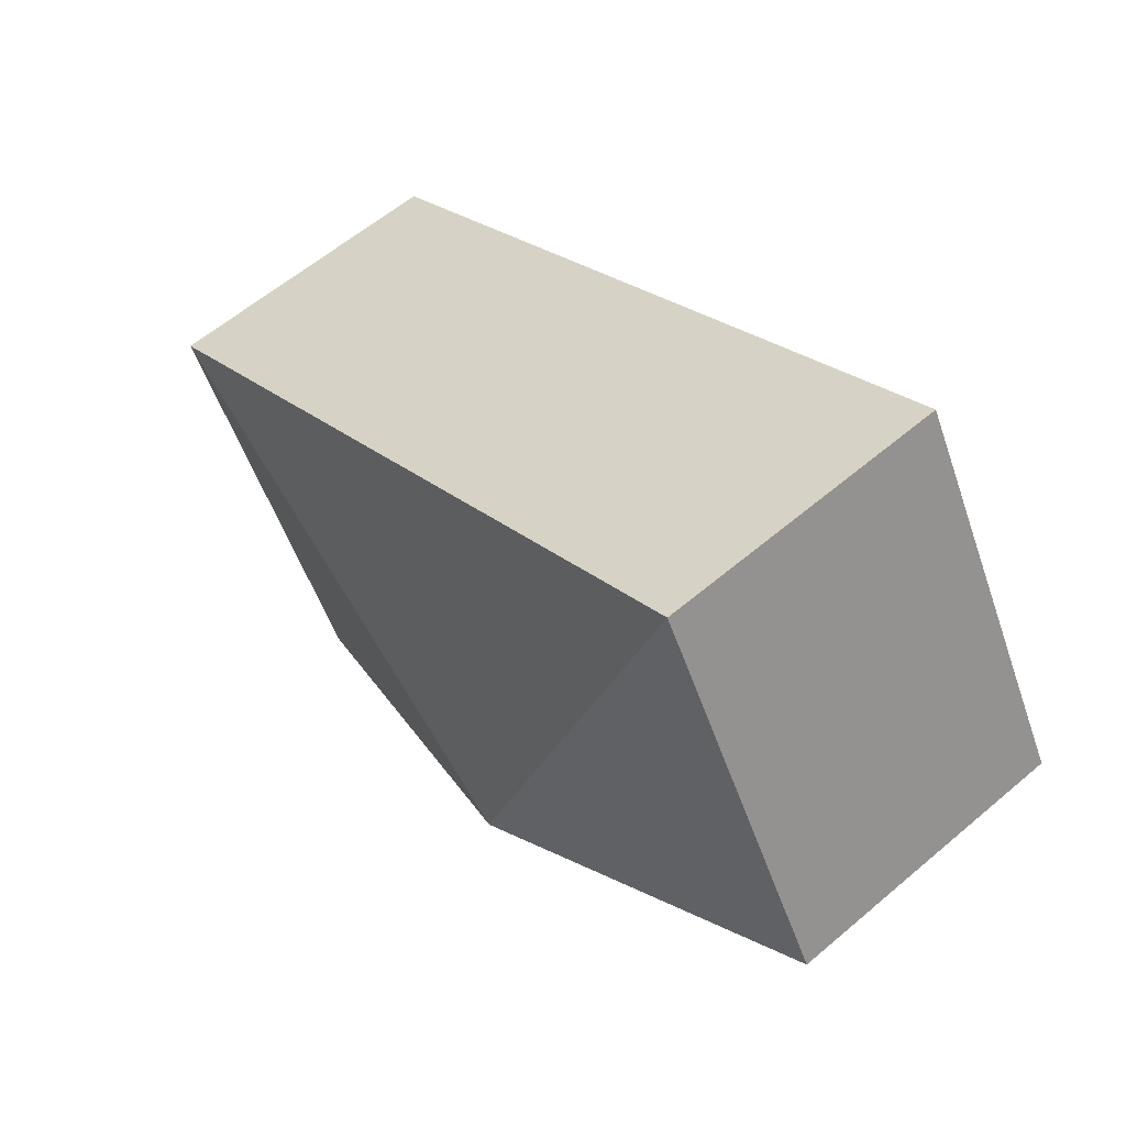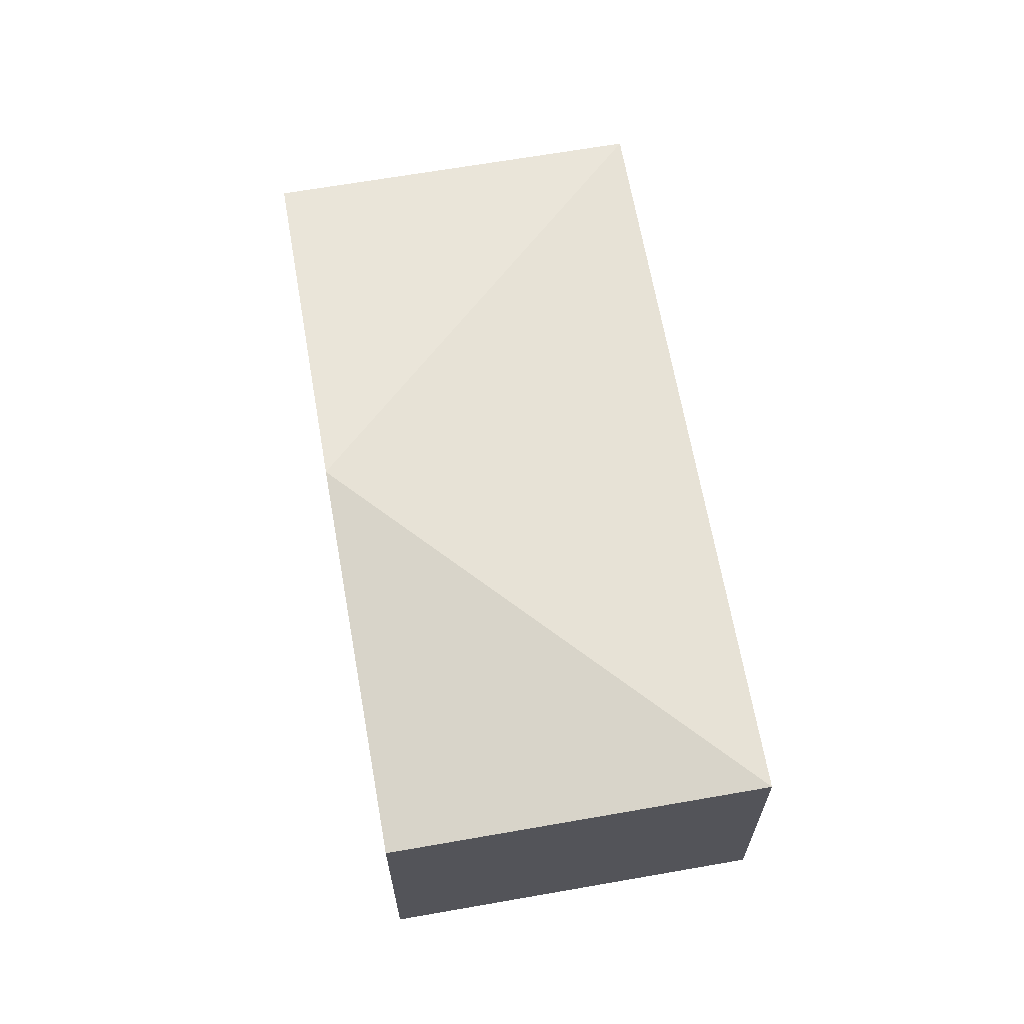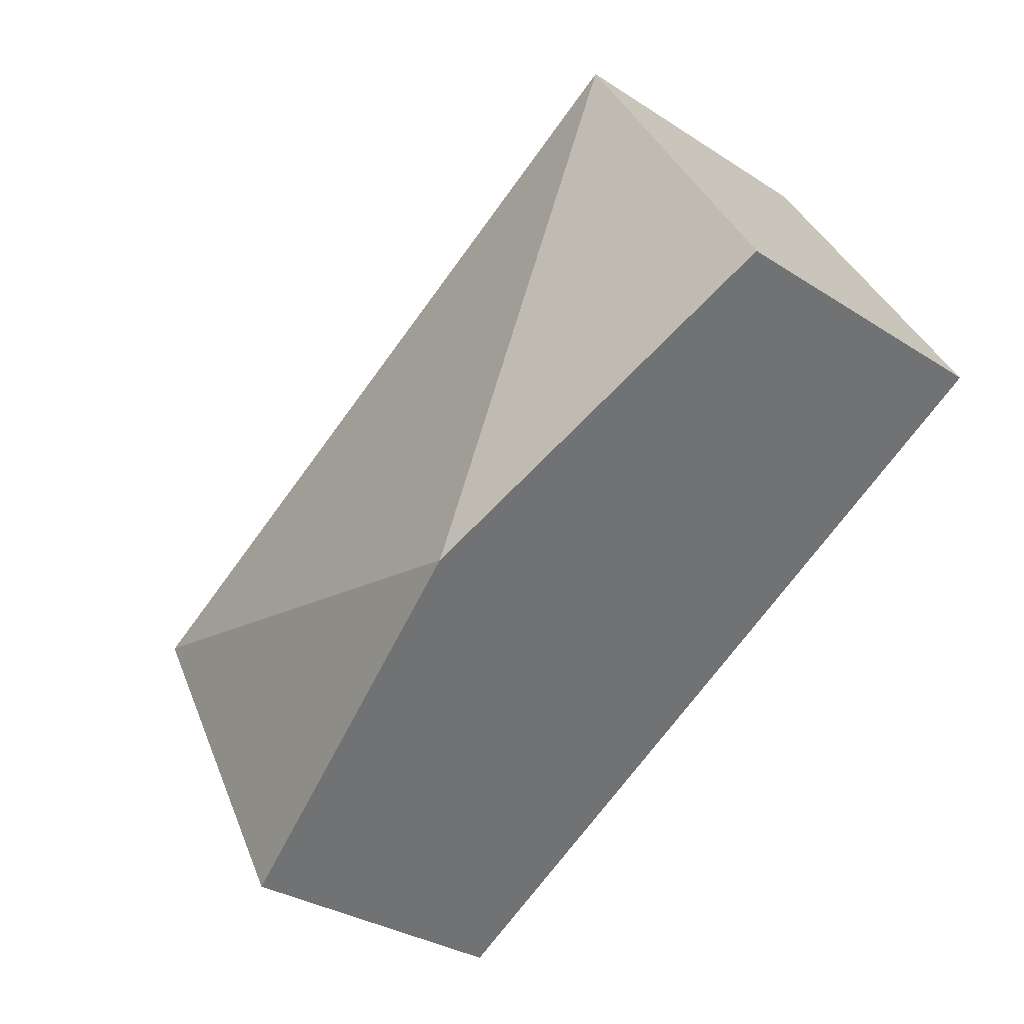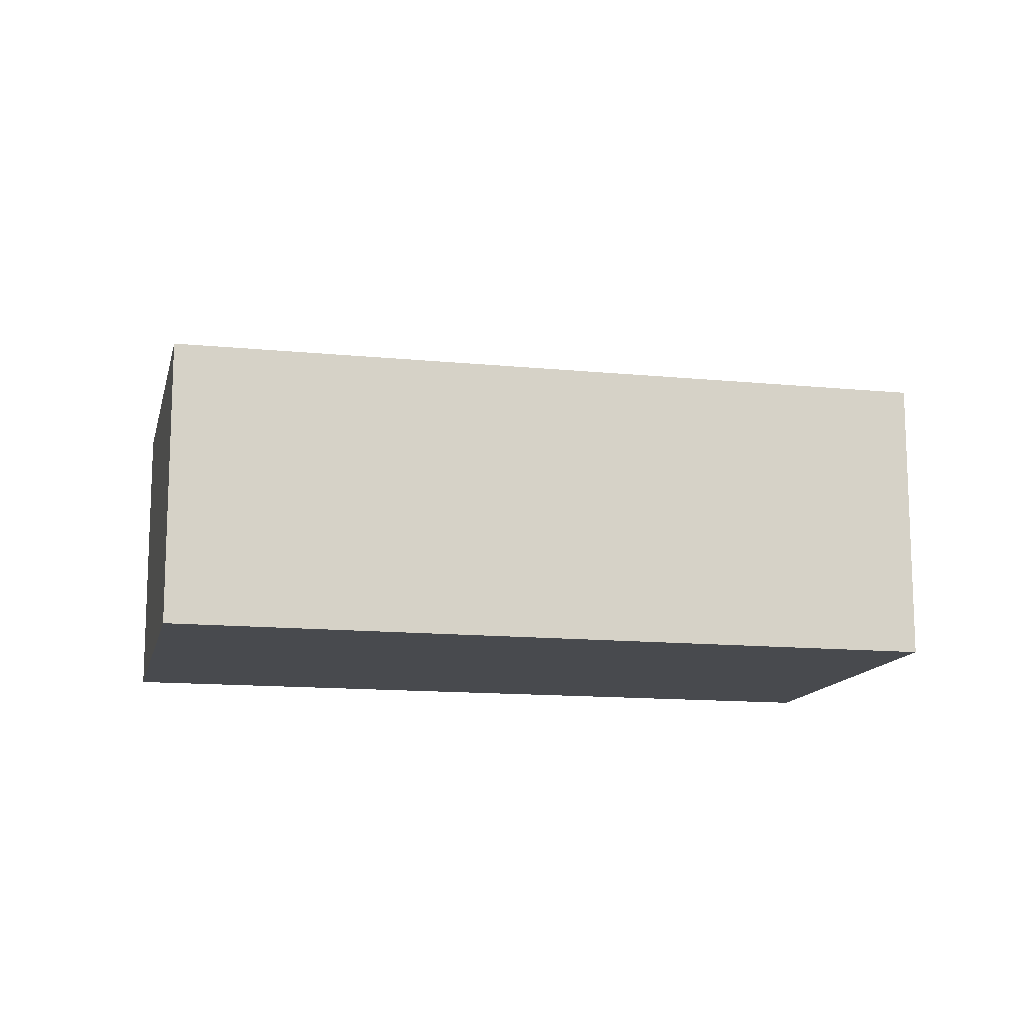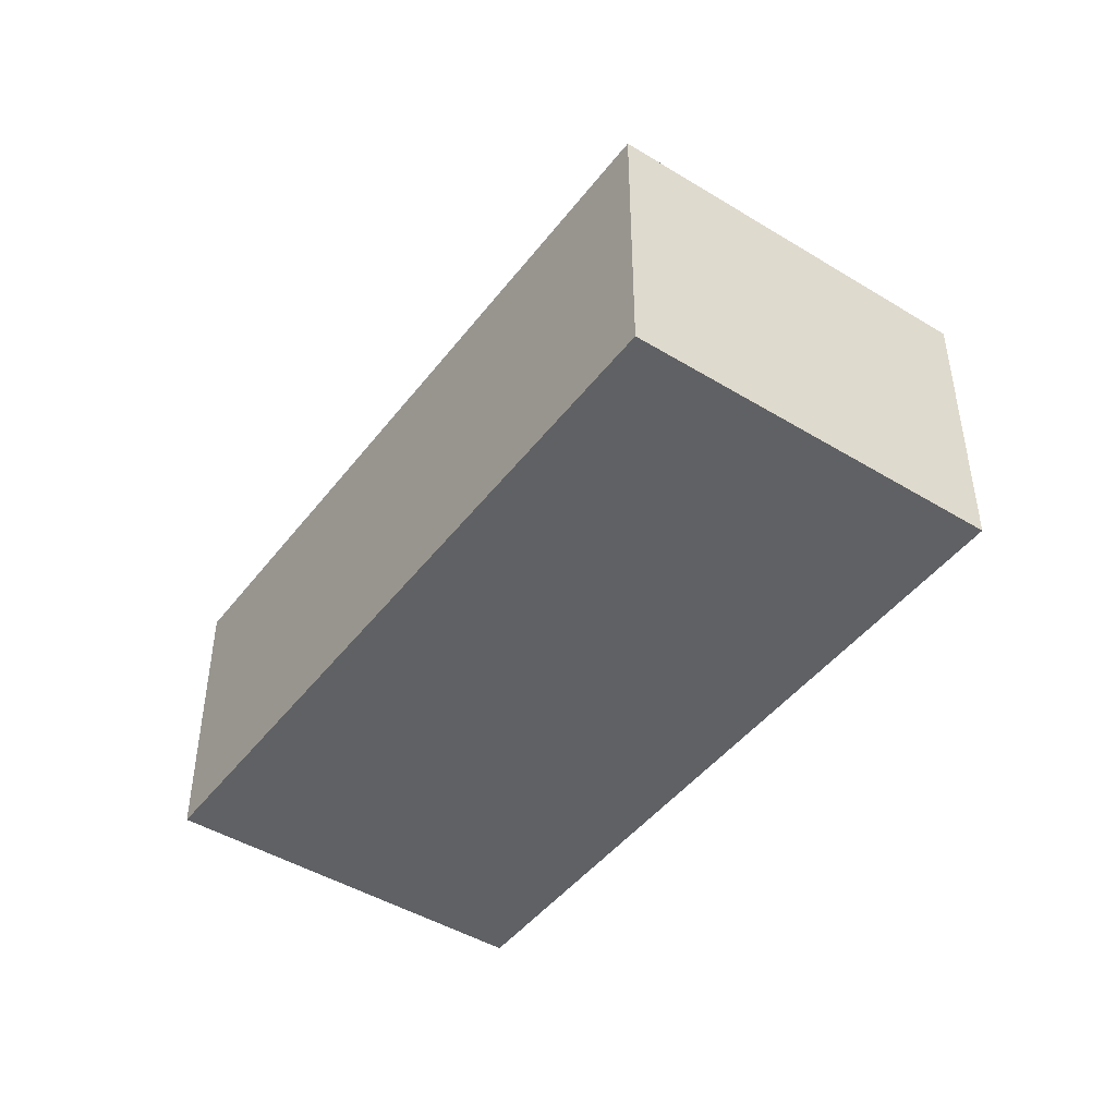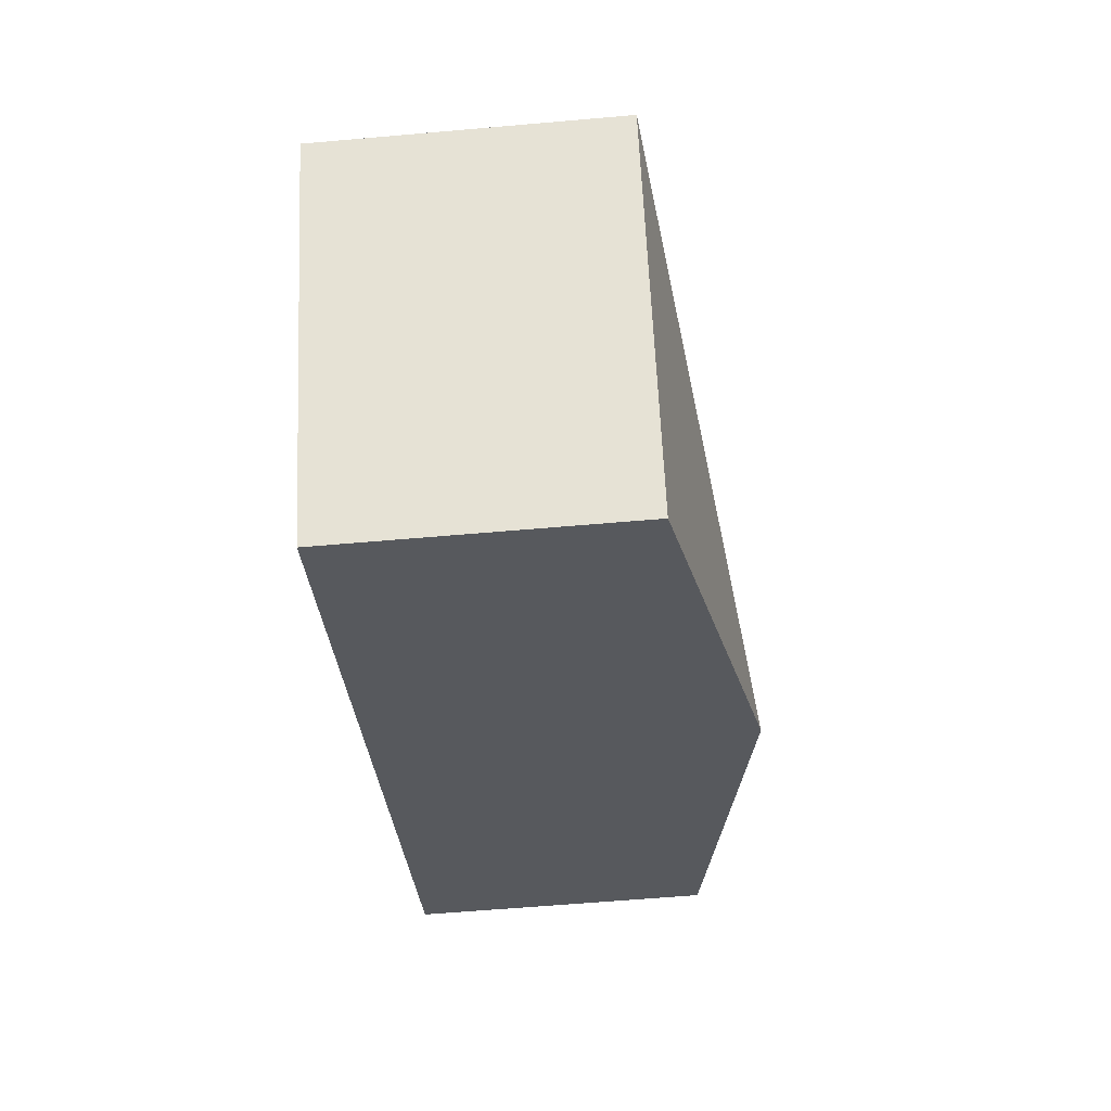
<metadata>
{"format":"obj","ext":"obj","renderer":"f3d","projection":"perspective","resolution":1024,"background":"white","views":[{"elev":60.2,"azim":-130.9,"up":"+Z"},{"elev":65.7,"azim":-70.5,"up":"+Y"},{"elev":-32.0,"azim":-132.3,"up":"+Z"},{"elev":-13.3,"azim":16.8,"up":"+Y"},{"elev":-45.6,"azim":84.4,"up":"+Y"},{"elev":-58.8,"azim":95.2,"up":"+Z"}]}
</metadata>
<code>
v  2.611 2.704 -1.478
v  0 2.18 1.335e-16
v  1.479 2.18 2.614
v  6.701 2.18 -0.341
v  5.222 2.18 -2.955
v  5.222 1.809e-16 -2.955
v  2.611 9.05e-17 -1.478
v  0 0 0
v  1.479 -1.601e-16 2.614
v  6.701 2.088e-17 -0.341
g defaultobject
f 1 2 3
f 1 3 4
f 1 4 5
f 6 1 5
f 1 6 7
f 1 7 2
f 2 7 8
f 8 3 2
f 3 8 9
f 9 4 3
f 4 9 10
f 10 5 4
f 5 10 6
f 7 9 8
f 9 7 6
f 9 6 10

</code>
